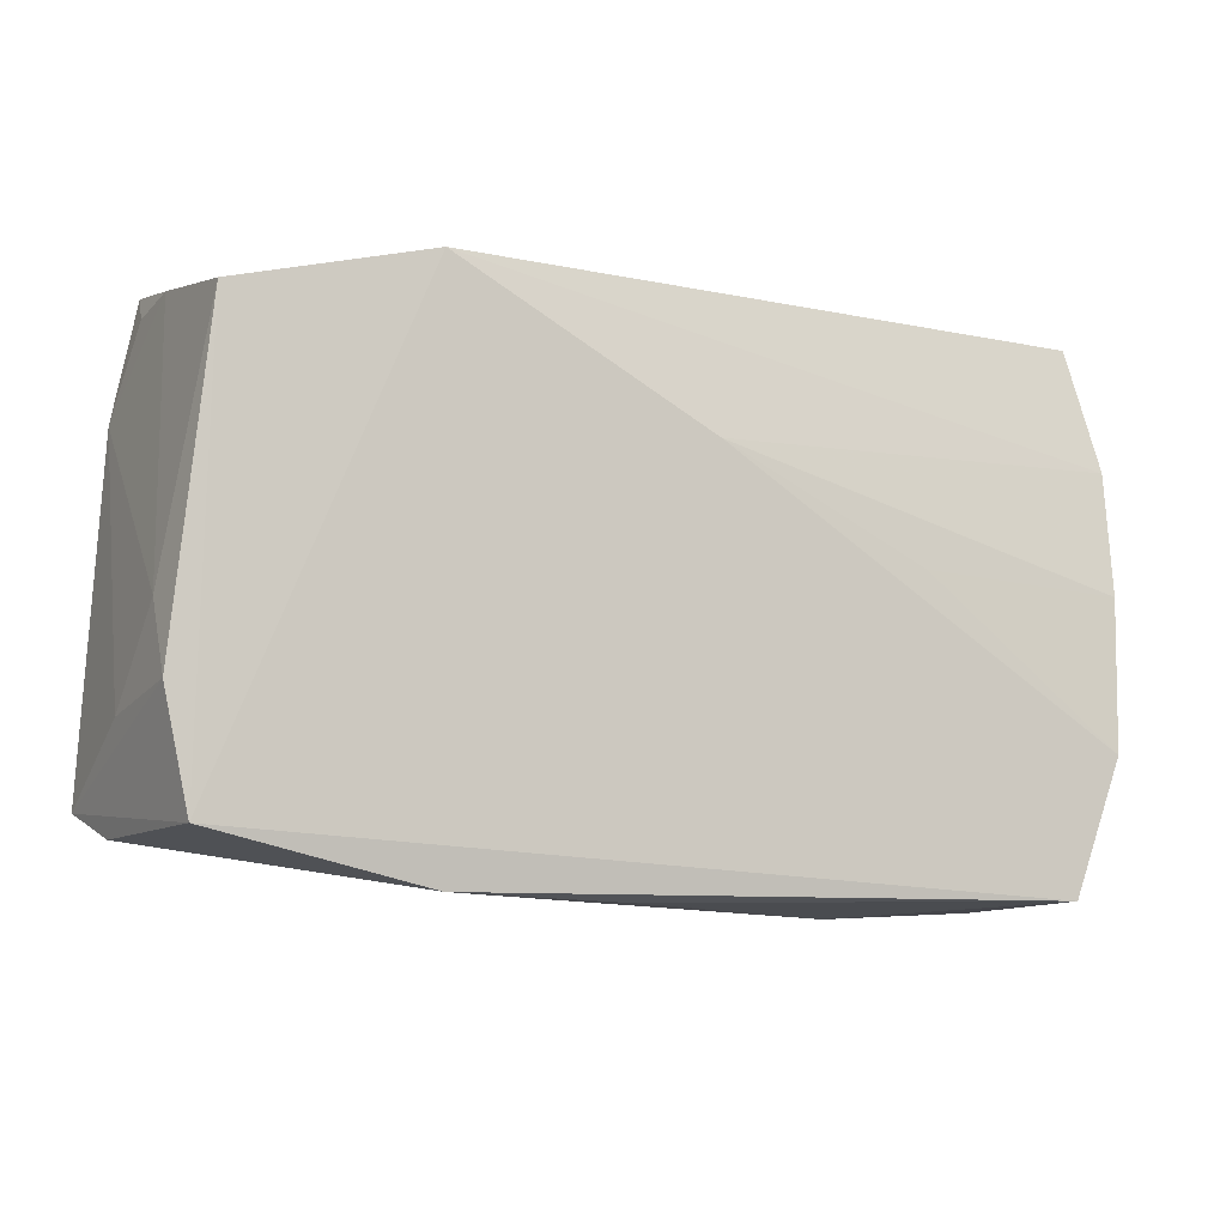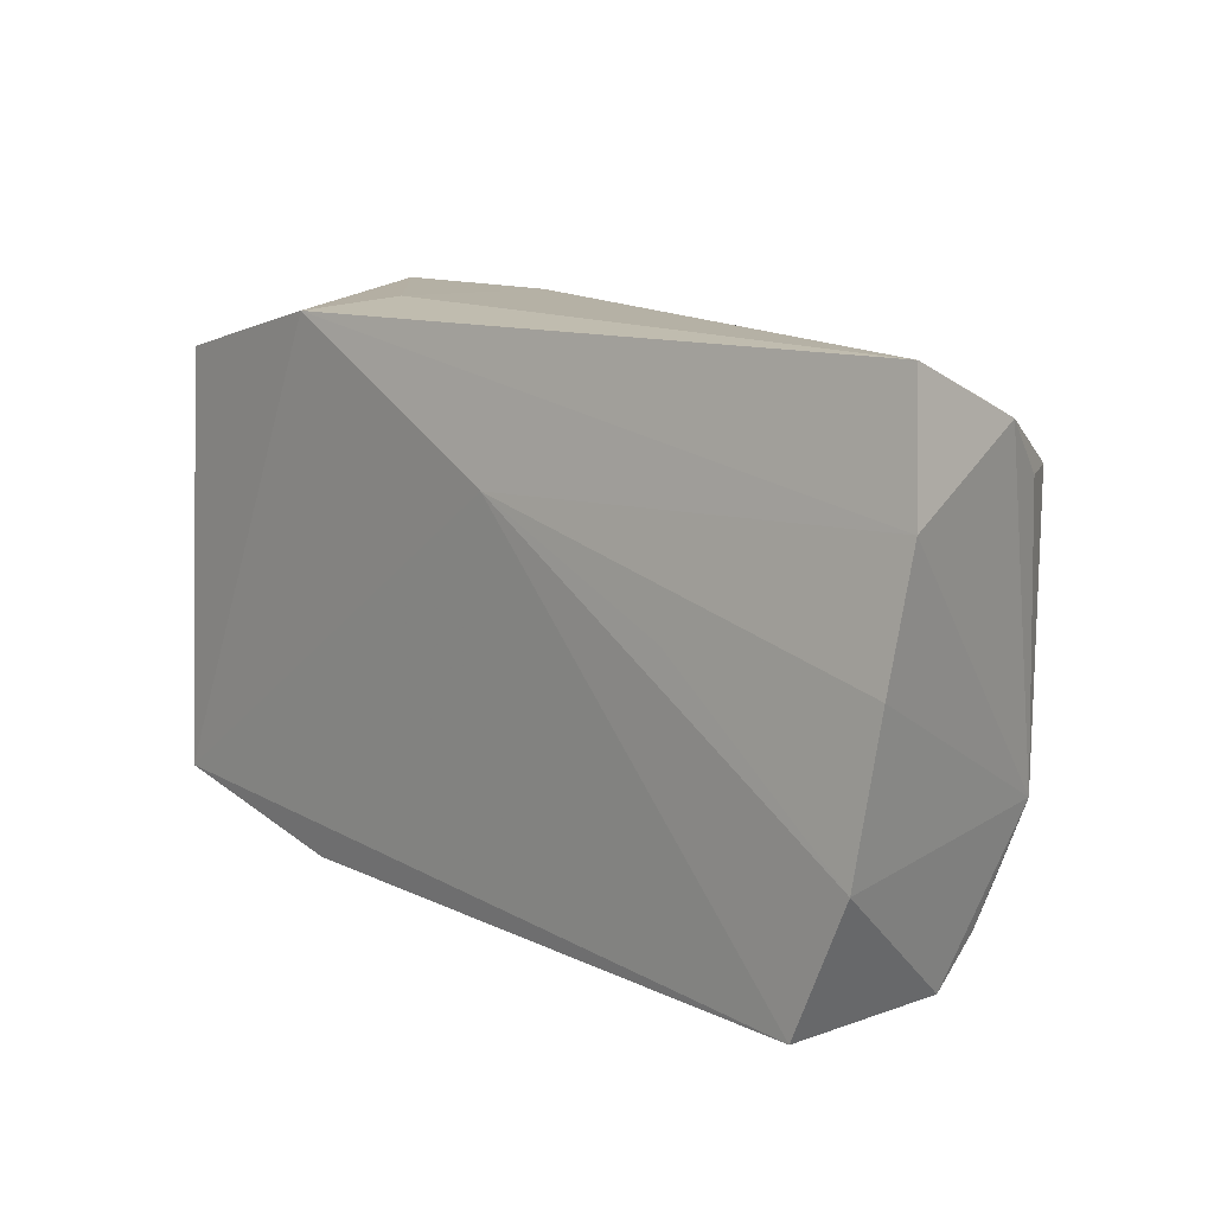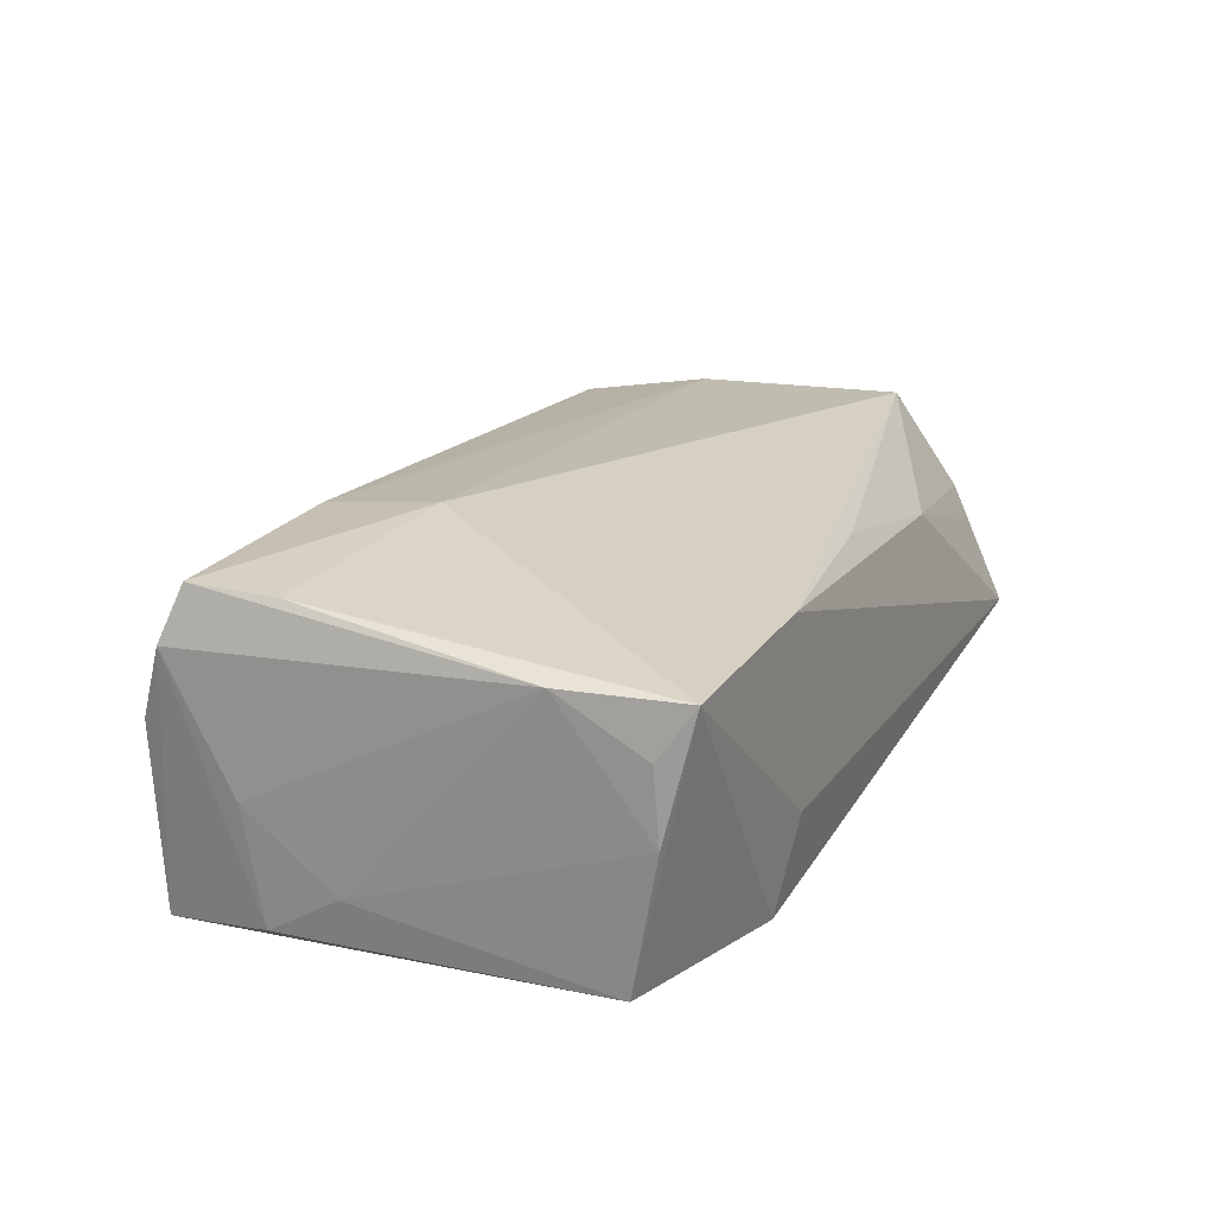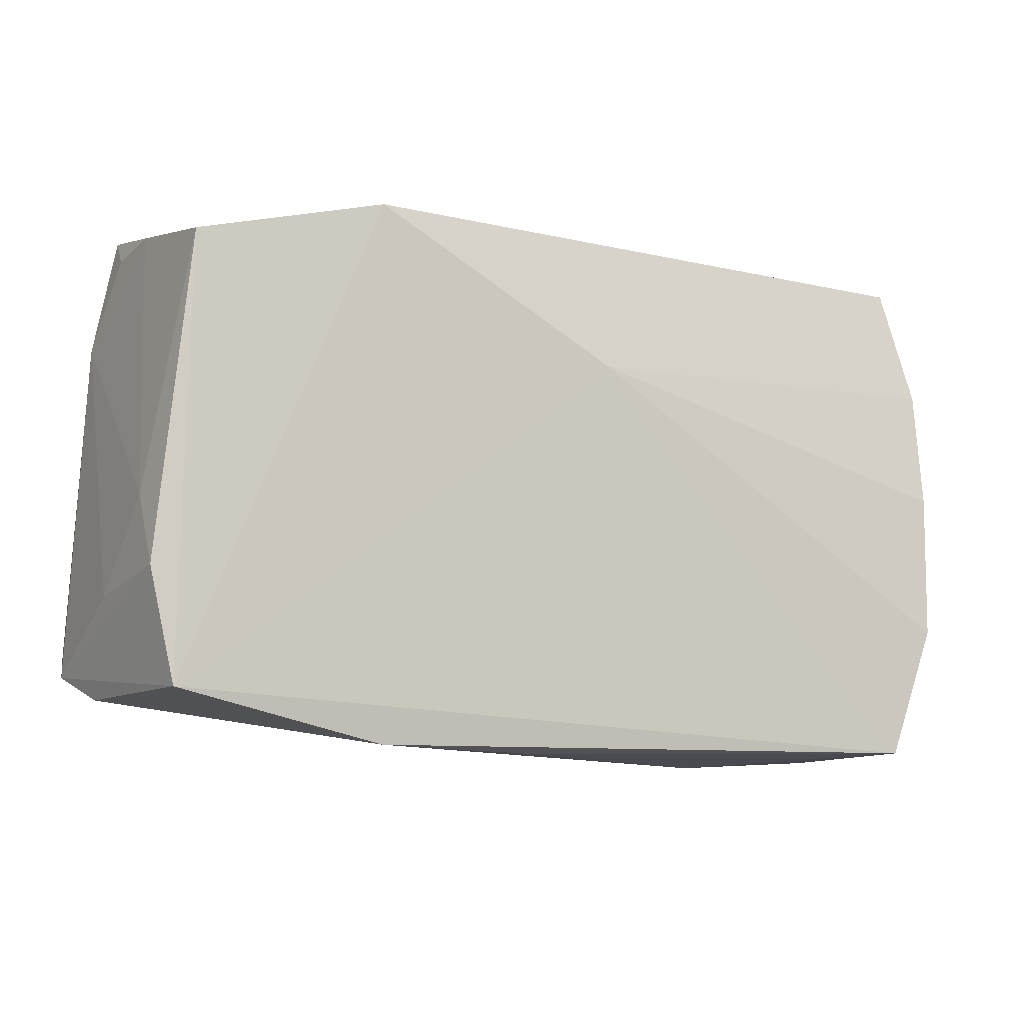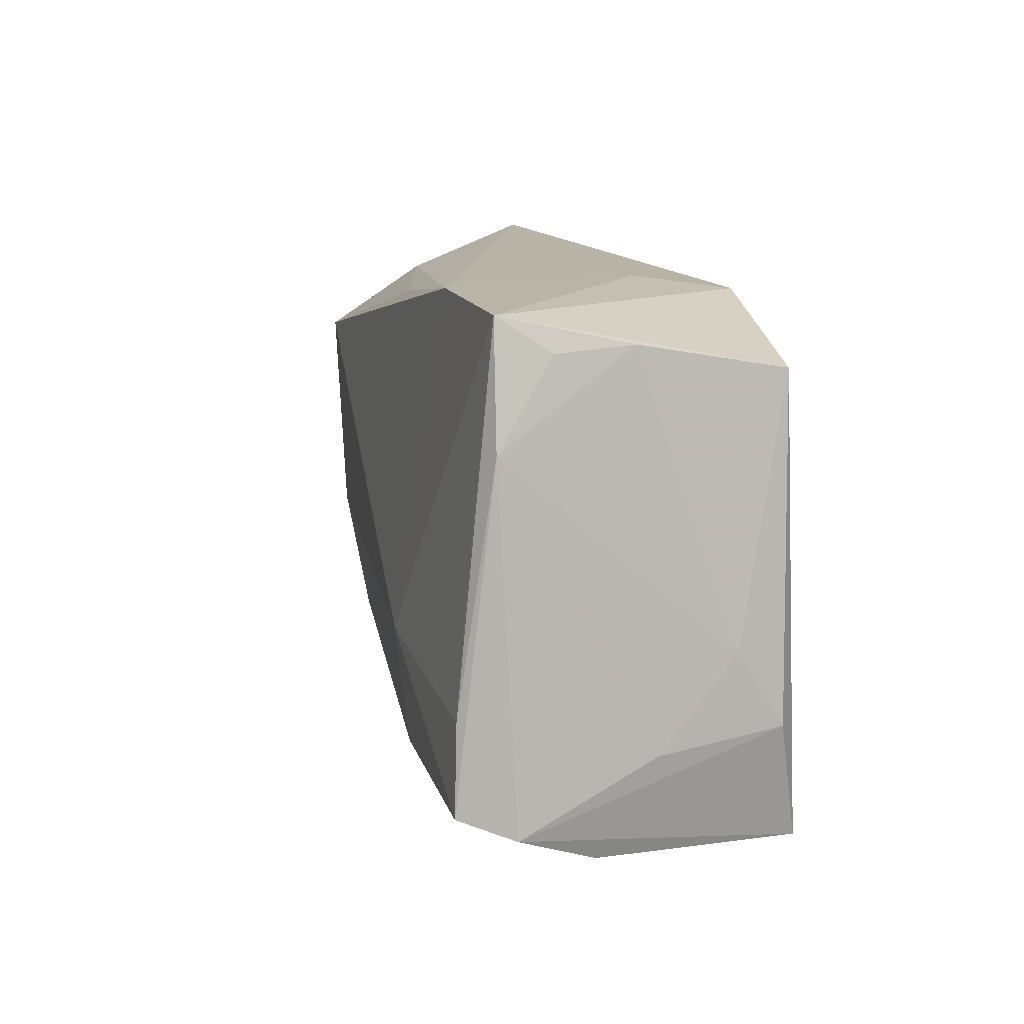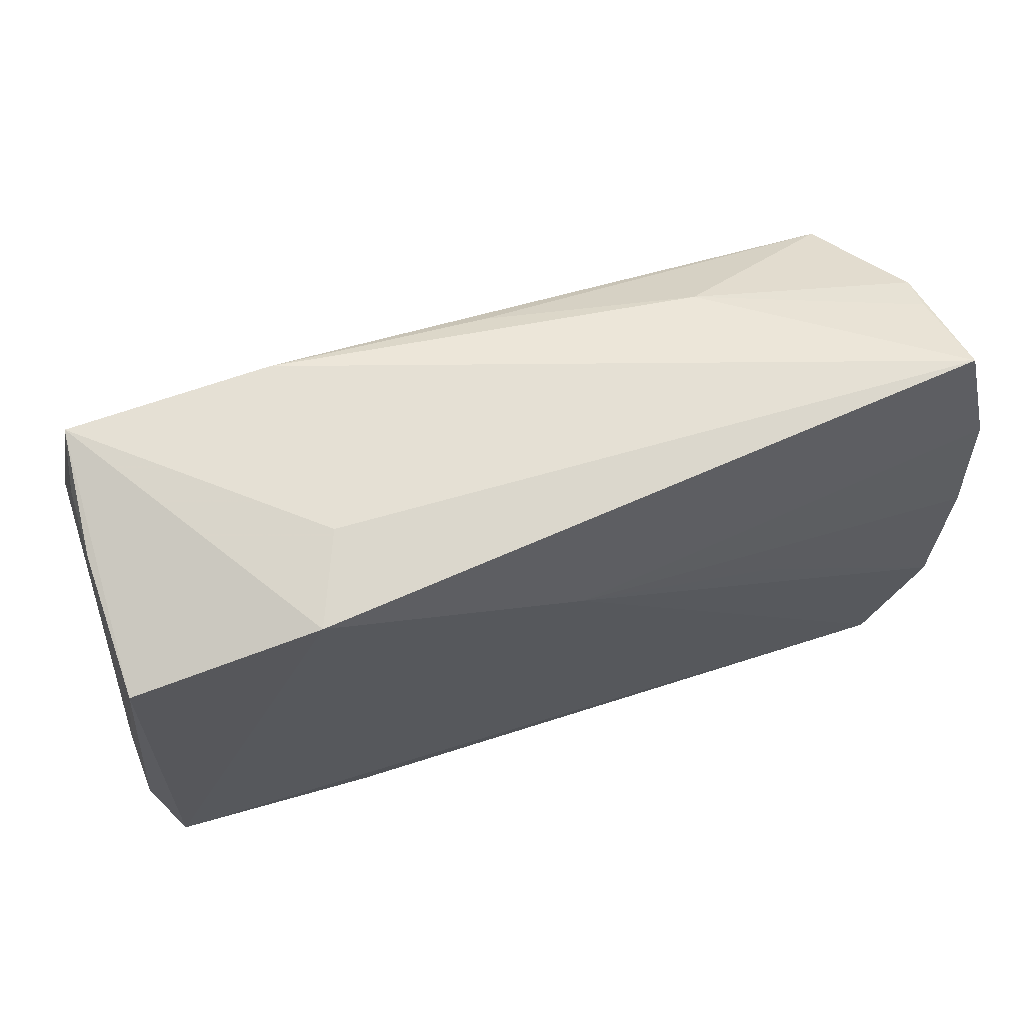
<metadata>
{"format":"obj","ext":"obj","renderer":"f3d","projection":"perspective","resolution":1024,"background":"white","views":[{"elev":-8.9,"azim":153.0,"up":"+Y"},{"elev":13.0,"azim":-133.0,"up":"+Y"},{"elev":20.9,"azim":114.6,"up":"+Z"},{"elev":-8.9,"azim":150.4,"up":"+Y"},{"elev":12.6,"azim":77.5,"up":"+Y"},{"elev":67.1,"azim":161.8,"up":"+Y"}]}
</metadata>
<code>
v 0.0535 -0.01308 -0.01569
v 0.004457 -0.03285 -0.01499
v -0.04895 -0.03261 0.003222
v -0.04853 -0.03191 -0.01803
v 0.02487 -0.007606 0.02201
v -0.04689 -0.02393 0.01453
v -0.05699 0.002603 -0.01553
v -0.0301 0.003387 -0.0174
v -0.02424 -0.03385 -0.004596
v 0.04824 0.03156 0.01504
v -0.05013 -0.01441 0.01545
v 0.04954 0.0253 -0.01661
v 0.05108 0.0174 0.01536
v -0.02762 0.02924 0.009861
v 0.054 -0.02369 0.01371
v -0.002759 0.02863 0.0152
v -0.04863 -0.02748 0.009012
v -0.04844 -0.007699 0.01741
v -0.05187 0.0193 0.01183
v 0.04972 0.02757 0.009012
v -0.05518 -0.01563 -0.01754
v 0.02665 0.03127 -0.0177
v 0.04974 0.02832 0.0001876
v 0.054 -0.01532 -0.001595
v -0.05788 0.01757 -0.01285
v 0.05317 -0.004634 -0.01054
v 0.05136 -0.02648 -0.01803
v 0.05202 -0.02142 0.02015
v 0.05113 -0.01105 0.01974
v -0.0542 0.02571 0.005312
v 0.04993 0.001286 0.01843
v 0.02349 0.03174 0.01548
v -0.05501 0.03253 -0.009971
v 0.02212 0.03253 -0.007048
v 0.02599 -0.03222 -0.0174
v -0.004355 0.01511 -0.01803
v -0.04776 0.01913 0.01878
v -0.054 0.0279 0.000856
v 0.05263 -0.02682 0.004833
v 0.02647 -0.02117 0.02062
v -0.0008142 -0.0182 0.01912
f 25 22 36
f 12 22 10
f 37 11 18
f 25 36 7
f 7 11 25
f 21 11 7
f 27 36 22
f 22 12 27
f 27 12 1
f 1 12 26
f 26 24 1
f 13 24 26
f 10 13 20
f 10 22 34
f 35 27 39
f 3 11 21
f 18 11 6
f 28 13 29
f 29 13 10
f 5 37 18
f 28 29 5
f 33 34 22
f 33 22 25
f 8 36 21
f 21 7 8
f 8 7 36
f 13 26 23
f 23 26 12
f 23 20 13
f 23 12 10
f 10 20 23
f 28 3 15
f 15 3 39
f 15 39 27
f 15 13 28
f 15 24 13
f 1 24 15
f 15 27 1
f 4 3 21
f 4 27 35
f 21 36 4
f 36 27 4
f 35 39 9
f 39 3 9
f 3 4 9
f 11 3 17
f 17 6 11
f 3 6 17
f 40 5 18
f 28 5 40
f 40 3 28
f 40 6 3
f 31 29 10
f 10 5 31
f 31 5 29
f 11 37 19
f 2 4 35
f 35 9 2
f 2 9 4
f 18 6 41
f 41 40 18
f 6 40 41
f 32 5 10
f 37 5 32
f 33 14 32
f 10 34 32
f 34 33 32
f 37 14 30
f 30 19 37
f 30 33 25
f 25 11 30
f 11 19 30
f 16 14 37
f 37 32 16
f 16 32 14
f 38 14 33
f 33 30 38
f 38 30 14

</code>
